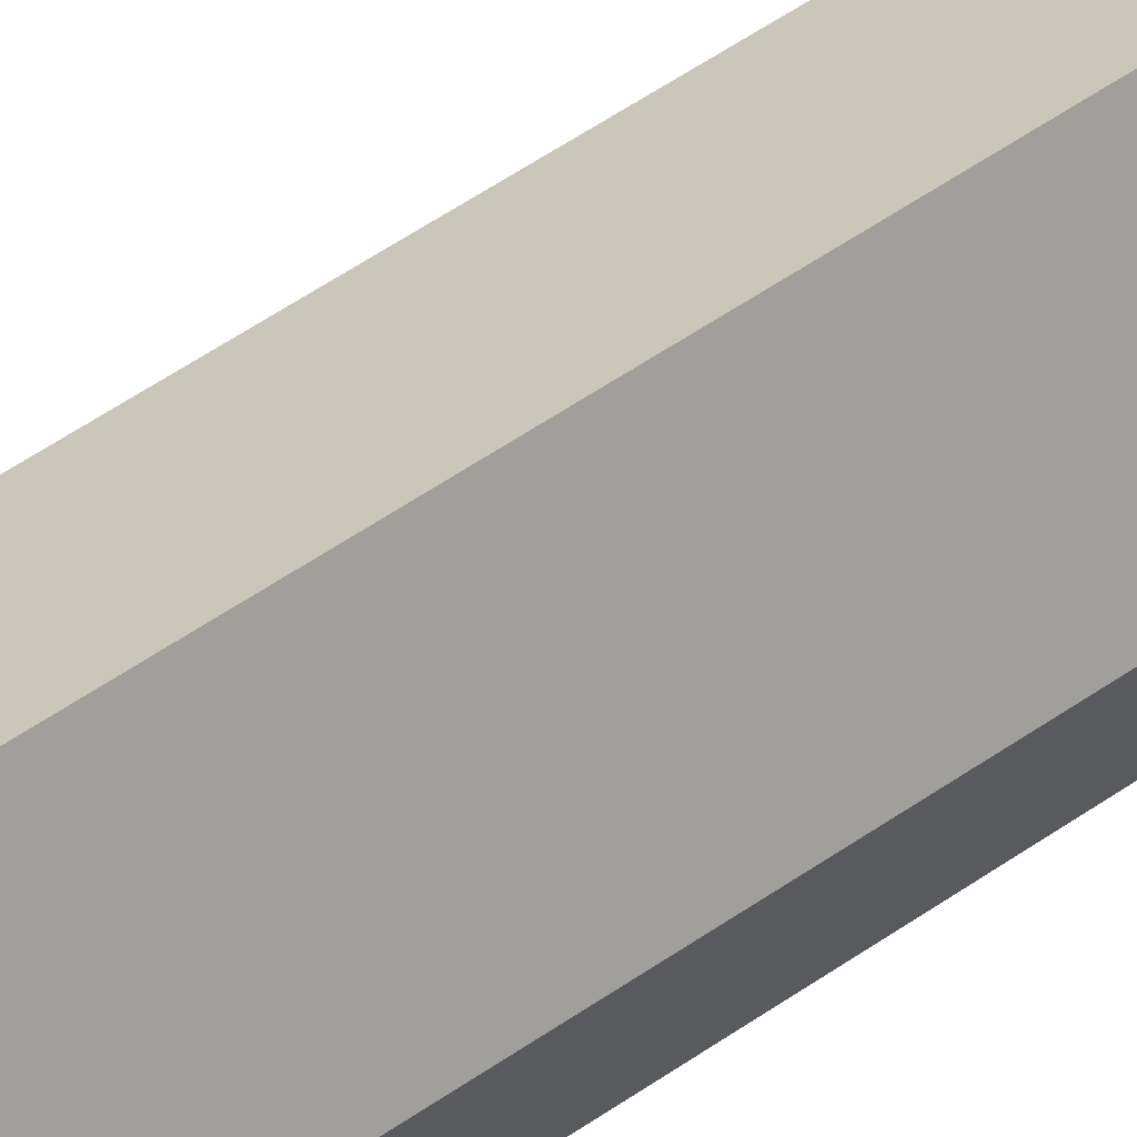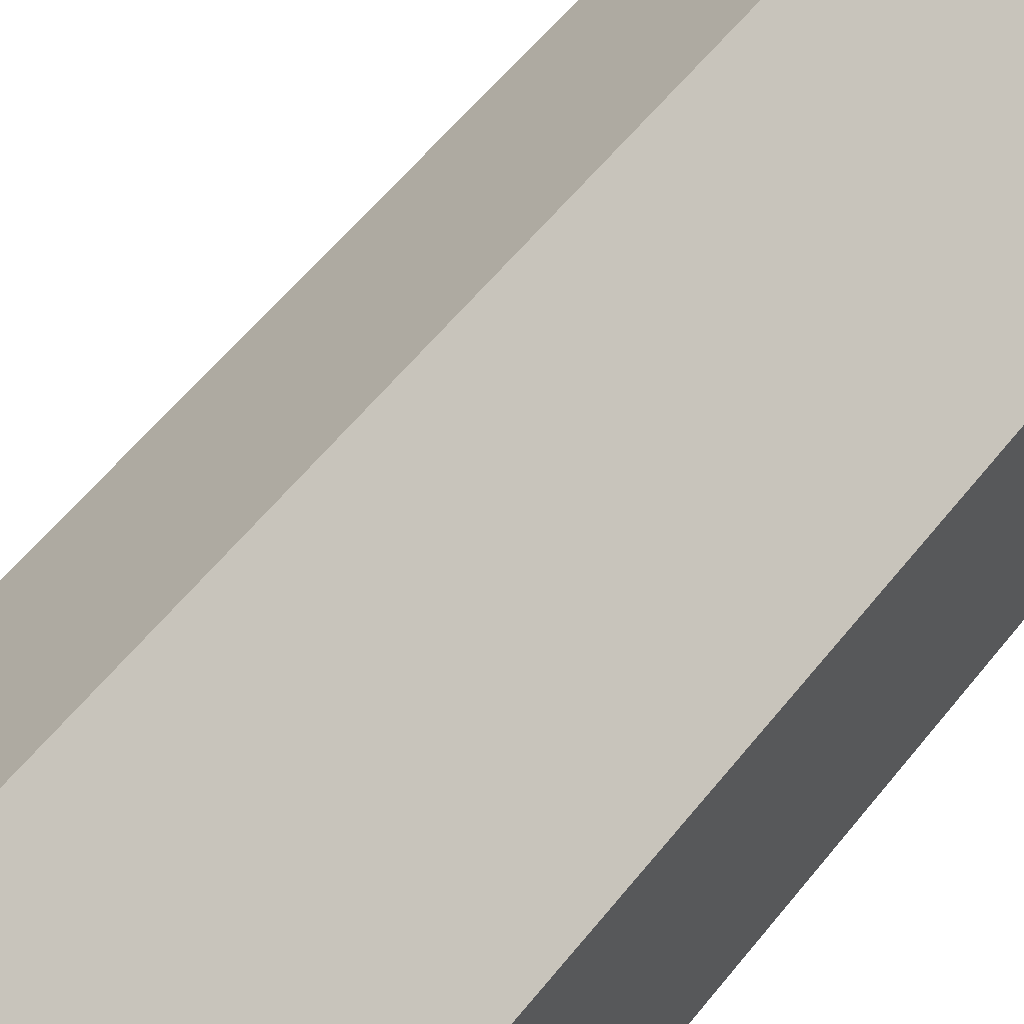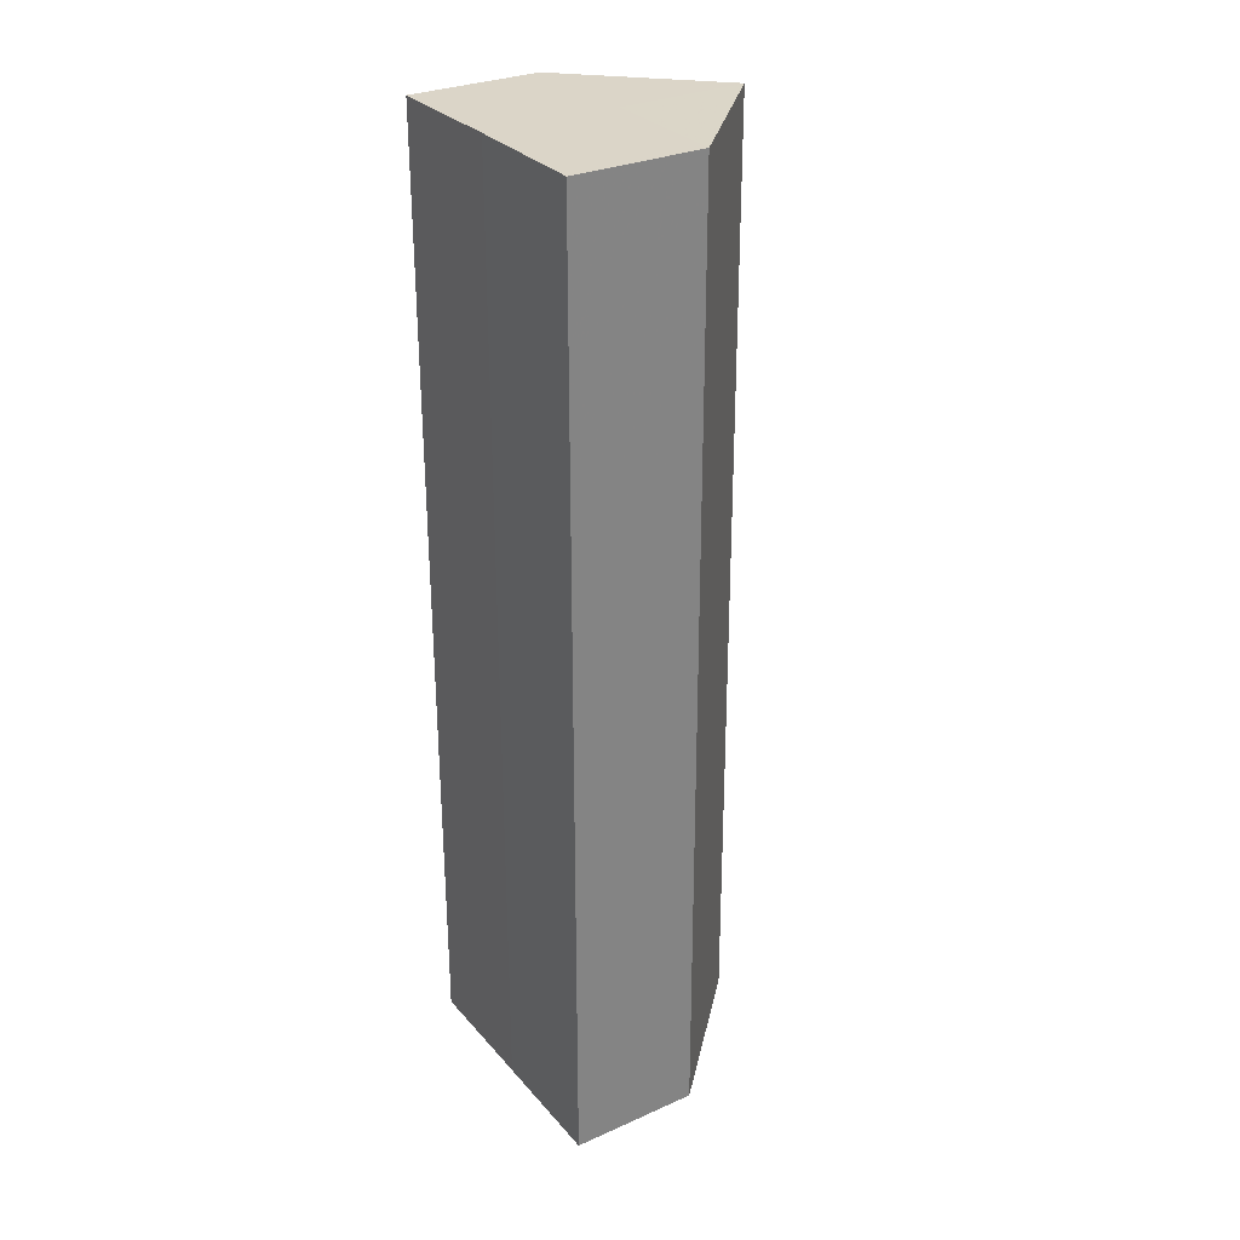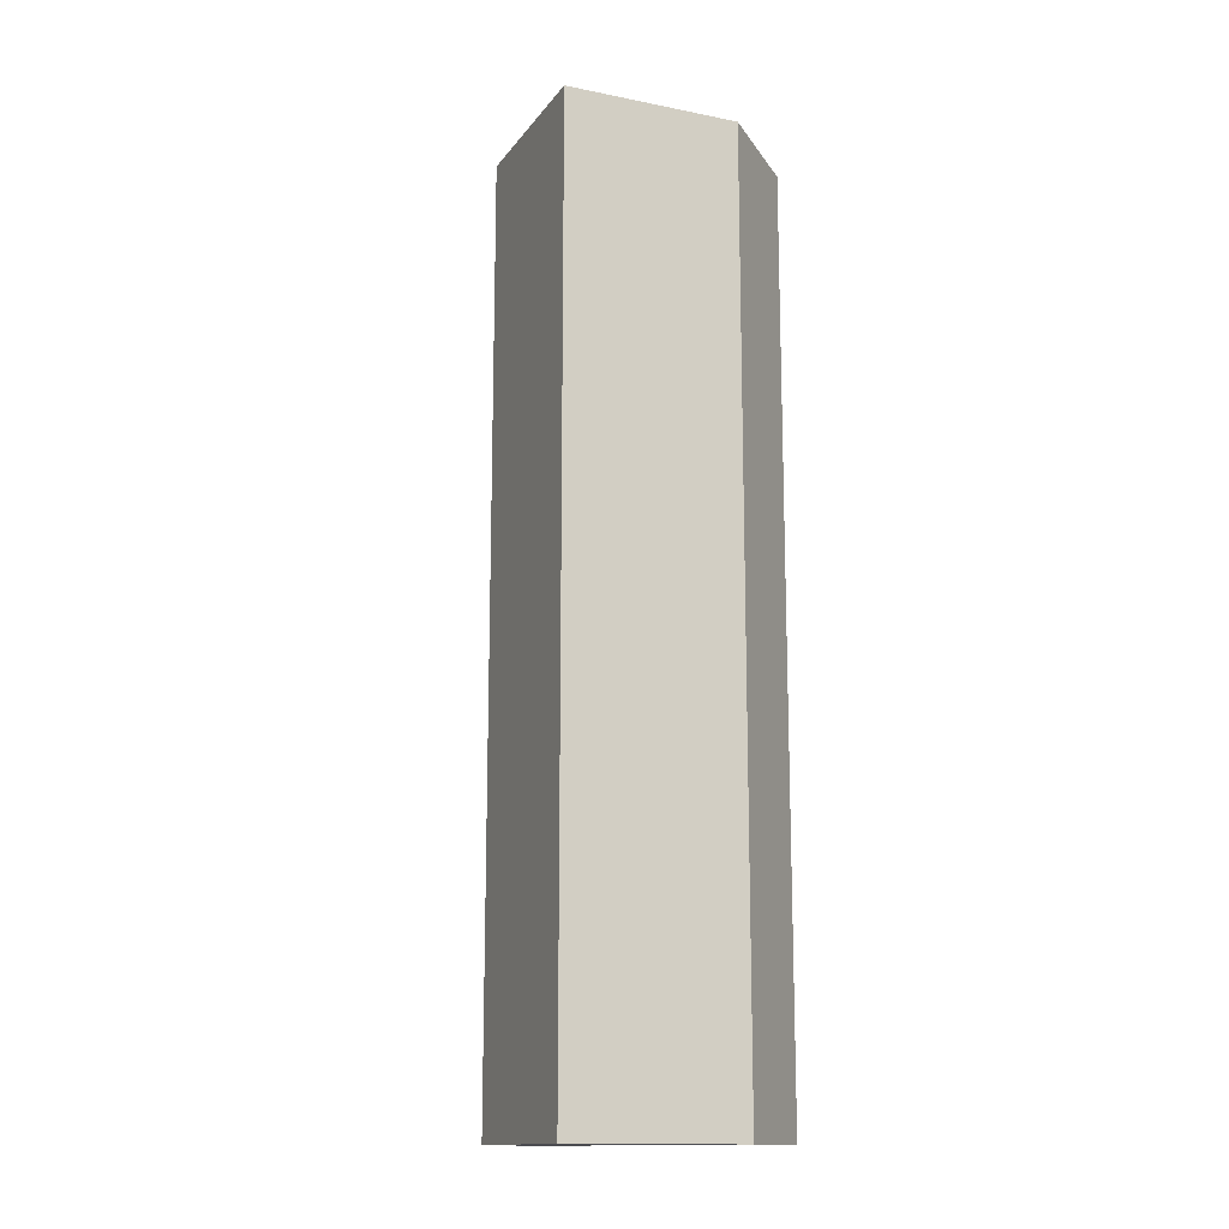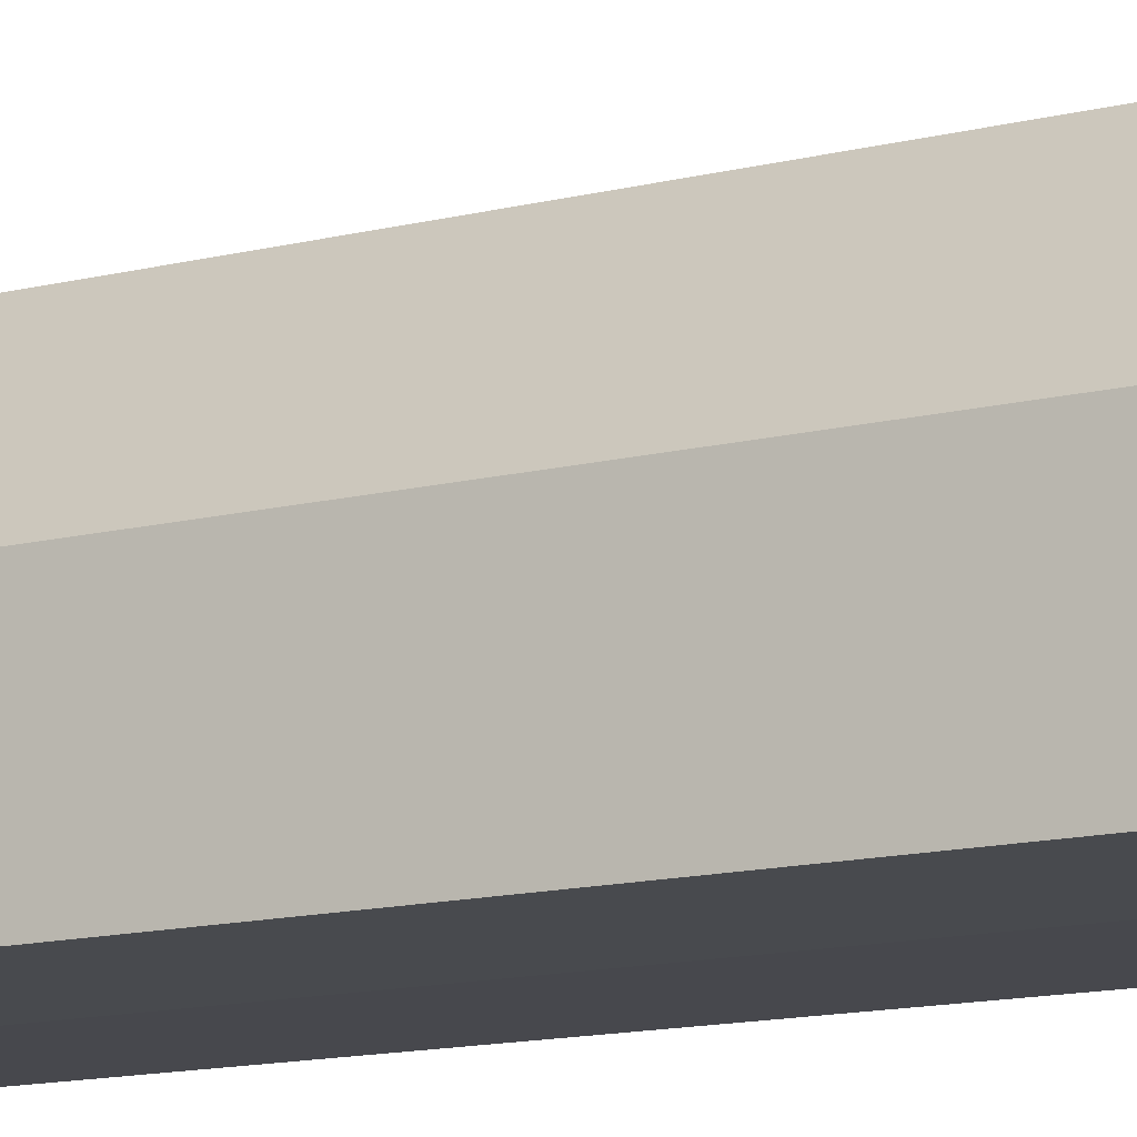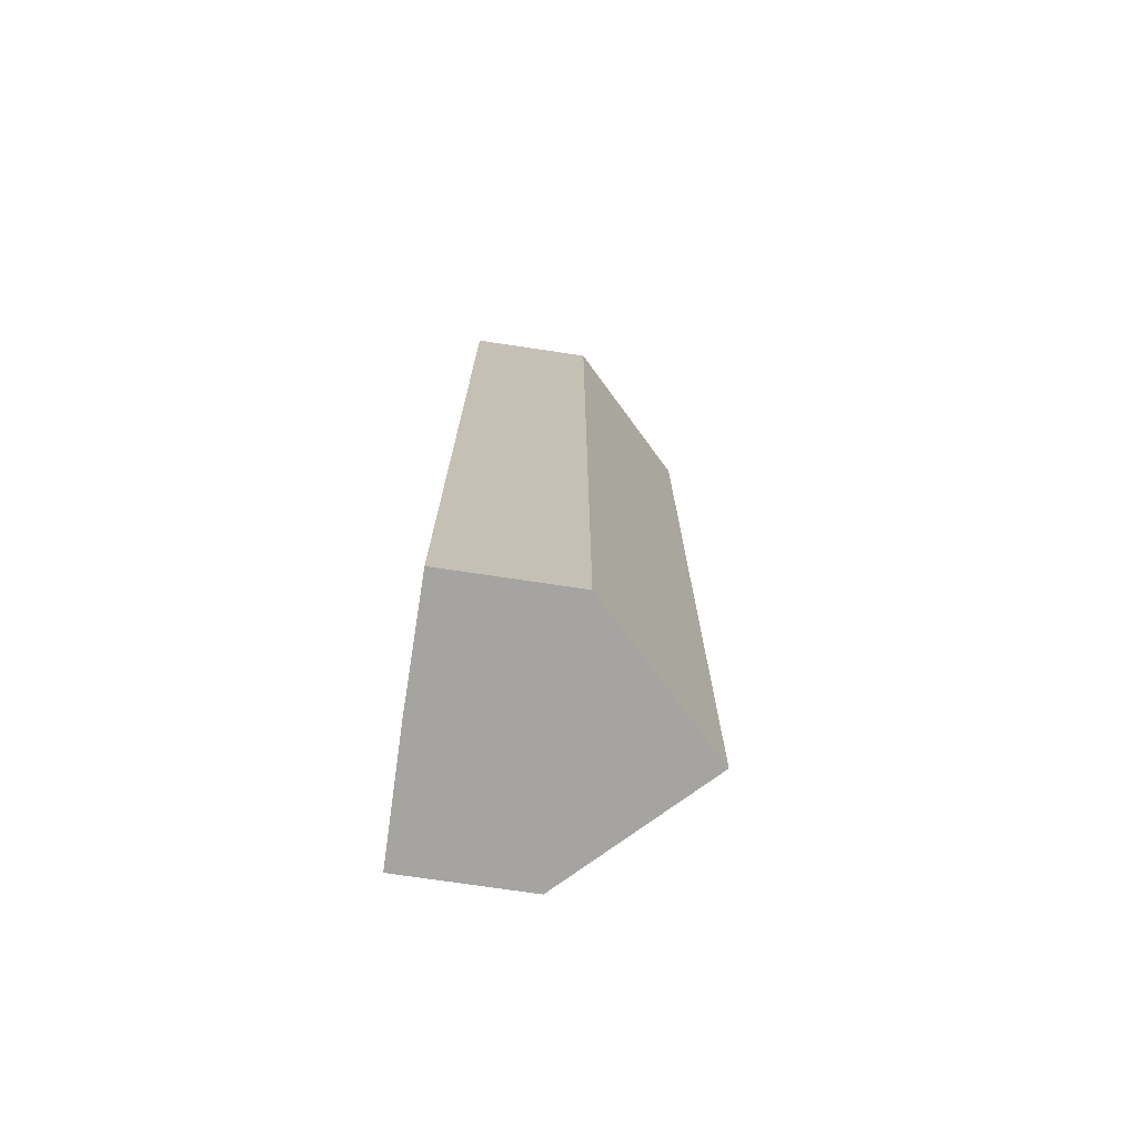
<metadata>
{"format":"obj","ext":"obj","renderer":"f3d","projection":"perspective","resolution":1024,"background":"white","views":[{"elev":68.0,"azim":57.0,"up":"+Y"},{"elev":48.4,"azim":-145.4,"up":"+Y"},{"elev":29.6,"azim":56.6,"up":"+Z"},{"elev":-14.4,"azim":-158.2,"up":"+Z"},{"elev":-12.7,"azim":121.1,"up":"+Y"},{"elev":-73.3,"azim":81.3,"up":"+Z"}]}
</metadata>
<code>
o 7316
v 2229 1855 11.86
v 2229 1855 11.86
v 2229 1855 11.93
v 2229 1855 11.86
v 2229 1855 11.93
v 2229 1855 11.86
v 2229 1855 11.93
v 2229 1855 11.86
v 2229 1855 11.93
v 2229 1855 11.86
v 2229 1855 11.86
v 2229 1855 11.86
v 2229 1855 11.86
v 2229 1855 11.86
v 2229 1855 11.86
v 2229 1855 11.93
v 2229 1855 11.93
v 2229 1855 11.93
v 2229 1855 11.93
v 2229 1855 11.93
v 2229 1855 11.86
v 2229 1855 11.93
v 2229 1855 11.86
v 2229 1855 11.86
v 2229 1855 11.86
v 2229 1855 11.86
v 2229 1855 11.93
v 2229 1855 11.86
v 2229 1855 11.86
v 2229 1855 11.86
v 2229 1855 11.93
v 2229 1855 11.93
v 2229 1855 11.93
v 2229 1855 11.93
v 2229 1855 11.93
v 2229 1855 11.93
v 2229 1855 11.93
v 2229 1855 11.93
f 1 2 3
f 2 4 5
f 3 6 7
f 7 8 9
f 10 11 8
f 10 8 12
f 10 13 11
f 10 12 14
f 10 15 13
f 10 14 15
f 16 13 17
f 18 14 19
f 20 21 16
f 22 23 18
f 24 25 20
f 25 26 27
f 28 29 22
f 29 30 31
f 32 33 34
f 32 35 33
f 32 34 36
f 32 37 35
f 32 36 38
f 32 38 37

</code>
